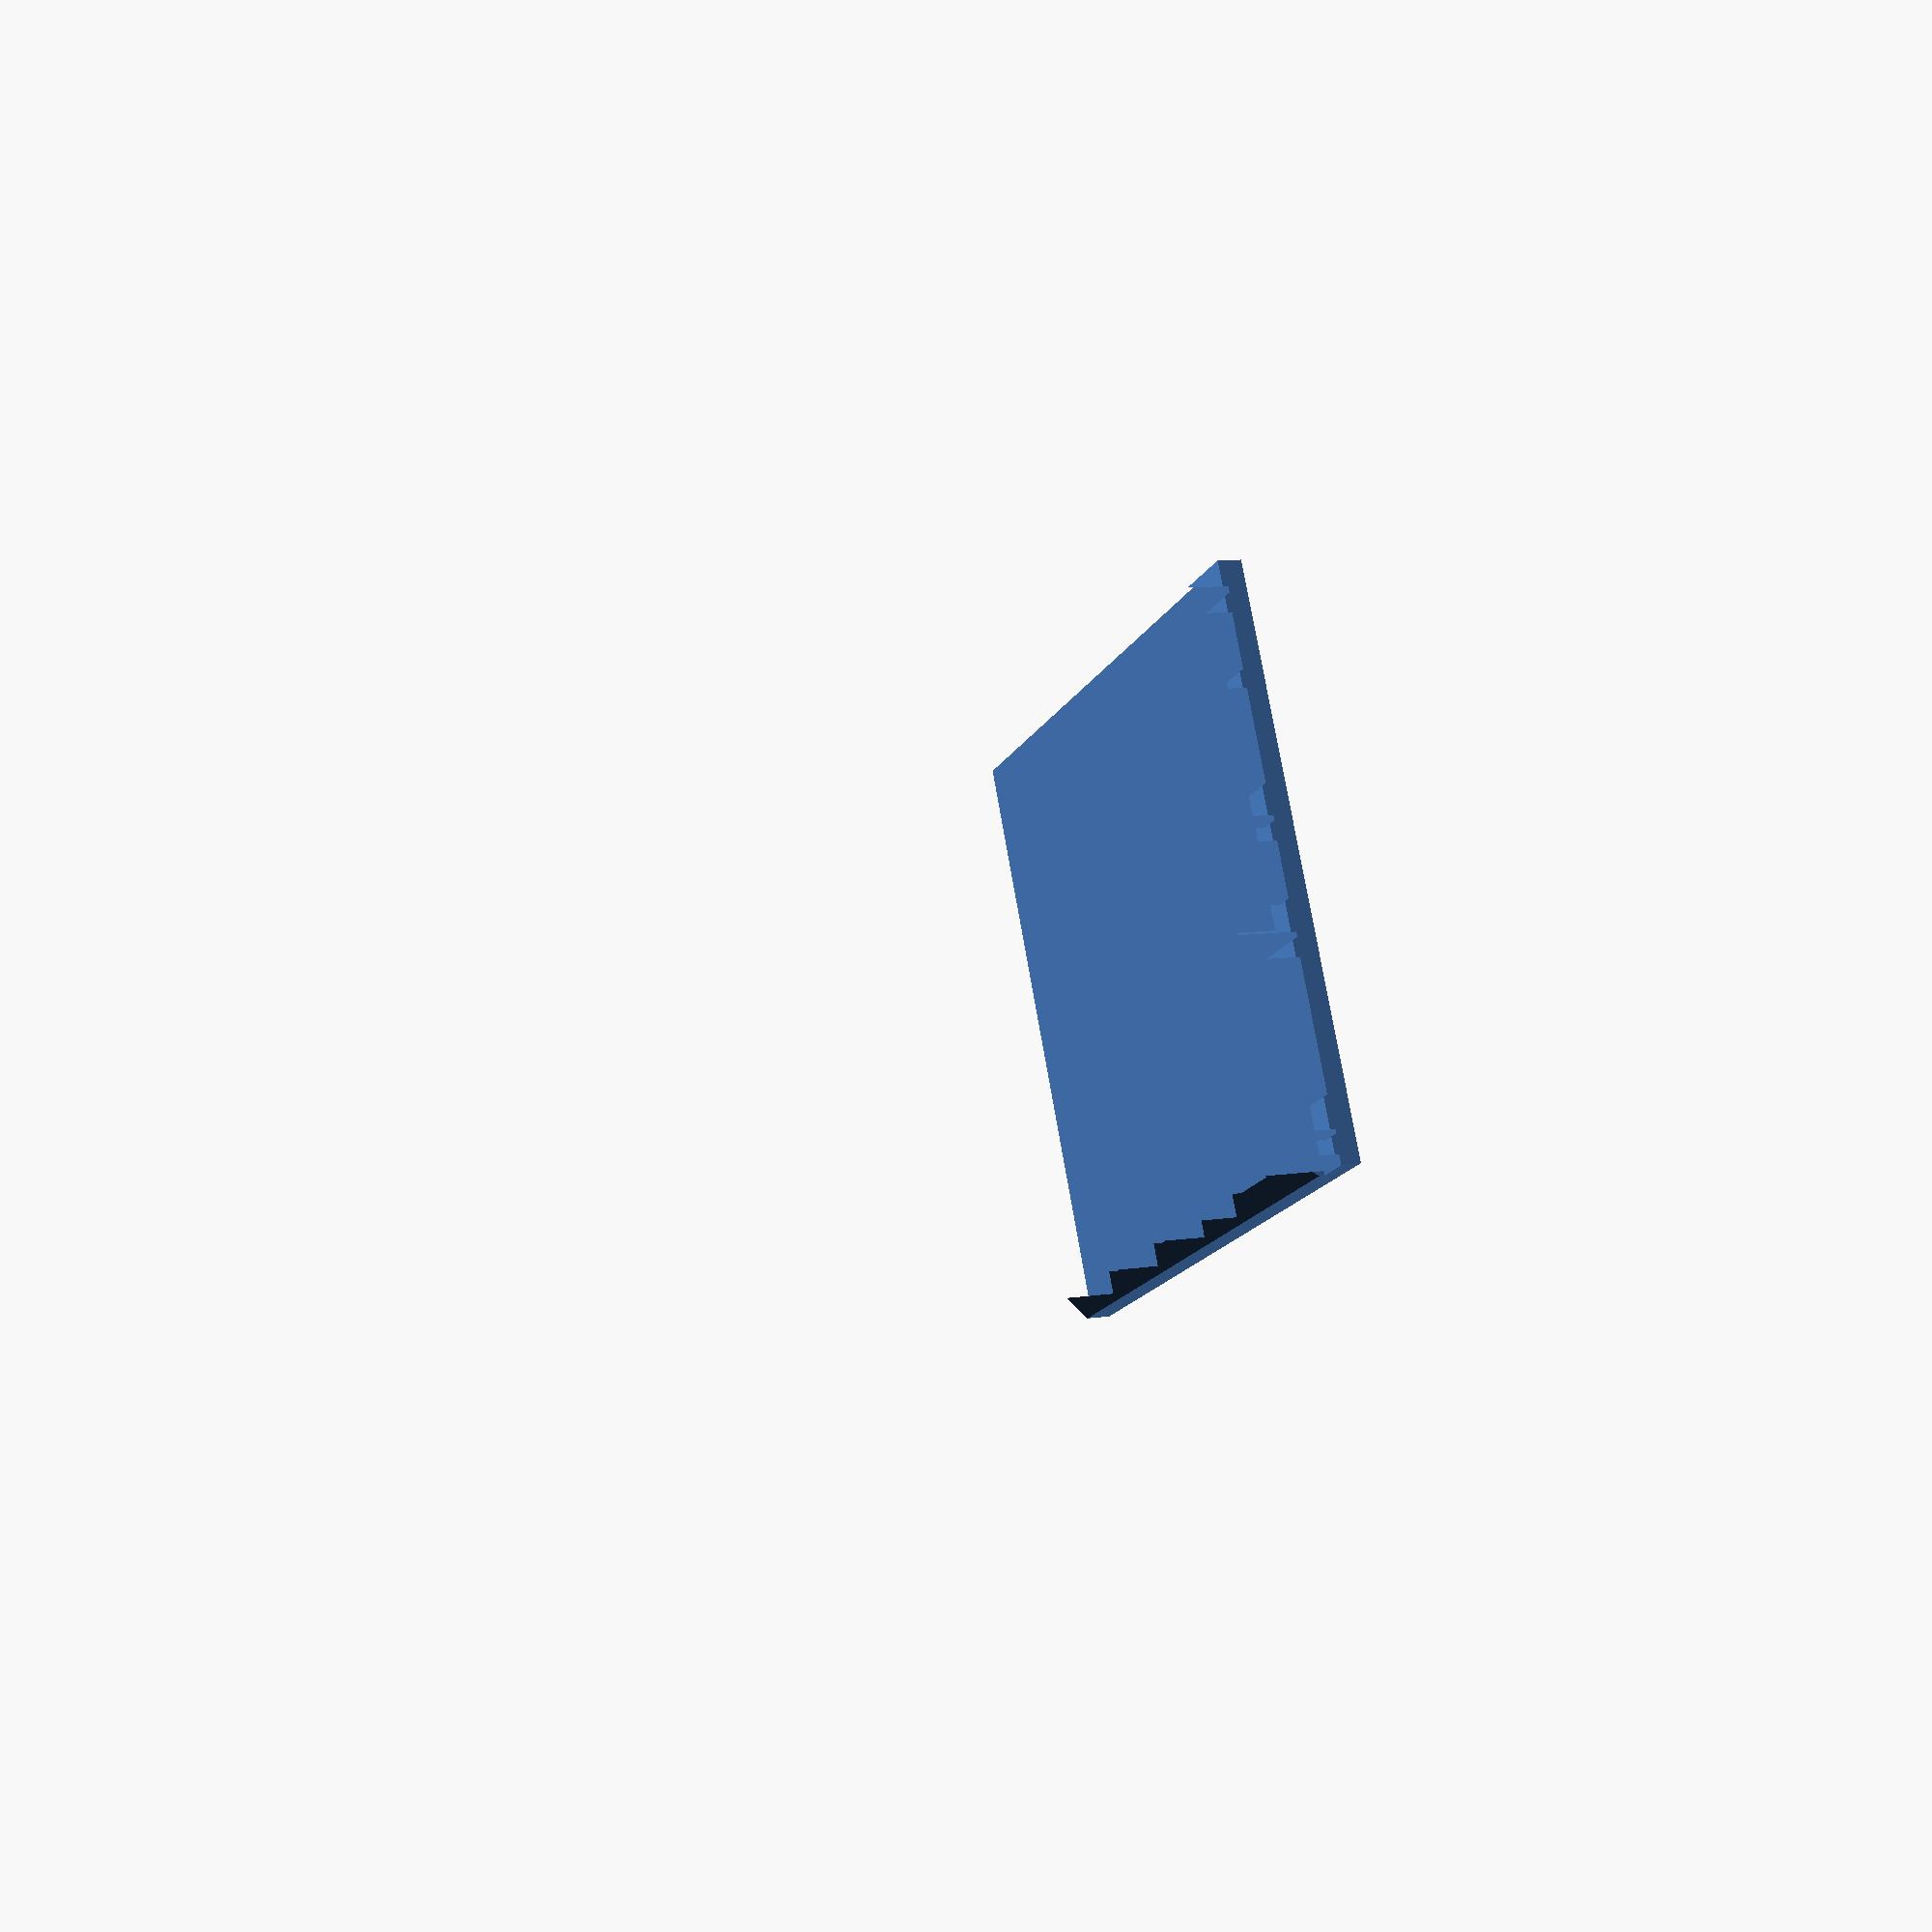
<openscad>
square_block = 15; 
wall_thickness = 1;
block_width = 2;

/*
 * constants, for clearness
 *
 */
 
// random directions, for picking up a direction to visit the next block
function PERMUTATION_OF_FOUR() = [
    [1, 2, 3, 4],
    [1, 2, 4, 3],
    [1, 3, 2, 4],
    [1, 3, 4, 2],
    [1, 4, 2, 3],
    [1, 4, 3, 2],
    [2, 1, 3, 4],
    [2, 1, 4, 3],
    [2, 3, 1, 4],
    [2, 3, 4, 1],
    [2, 4, 1, 3],
    [2, 4, 3, 1],
    [3, 1, 2, 4],
    [3, 1, 4, 2],
    [3, 2, 1, 4],
    [3, 2, 4, 1],
    [3, 4, 1, 2],
    [3, 4, 2, 1],
    [4, 1, 2, 3],
    [4, 1, 3, 2],
    [4, 2, 1, 3],
    [4, 2, 3, 1],
    [4, 3, 1, 2],
    [4, 3, 2, 1]
];

function NO_WALL() = 0;
function UP_WALL() = 1;
function RIGHT_WALL() = 2;
function UP_RIGHT_WALL() = 3;

function NOT_VISITED() = 0;
function VISITED() = 1;

/* 
 * modules for creating a maze
 *
 */

// give a [x, y] point and length. draw a line in the x direction
module x_line(point, length, thickness = 1) {
    offset = thickness / 2;
    translate([point[0] - offset, point[1] - offset, 0]) 
        square([length + thickness, thickness]);
}

// give a [x, y] point and length. draw a line in the y direction
module y_line(point, length, thickness = 1) {
    offset = thickness / 2;
    translate([point[0] - offset, point[1] - offset, 0])  
        square([thickness, length + thickness]);
}

// create the outer wall of maze
module maze_outer_wall(rows, columns, block_width = 5, wall_thickness = 1) {
    x_line([0, rows * block_width], columns * block_width, wall_thickness);
    y_line([0, block_width], (rows - 1) * block_width, wall_thickness);
}

// create the inner wall of maze
module maze_inner_wall(maze, block_width = 5, wall_thickness = 1) {
    for(i = [0:len(maze) - 1]) {
        cord = maze[i];
        x = (cord[0] - 1) * block_width;
        y = (cord[1] - 1) * block_width;
        v = cord[3];
        
        if(v == 1 || v == 3) {
            x_line([x, y], block_width, wall_thickness);
        }
        if(v == 2 || v == 3) {
            y_line([x + block_width, y], block_width, wall_thickness);
        }
    }  
}

// create a maze
module maze(rows, columns, maze_vector, block_width = 5, wall_thickness = 1) {
     maze_outer_wall(rows, columns, block_width, wall_thickness);
     maze_inner_wall(maze_vector, block_width, wall_thickness);
}

/* 
 * utilities functions
 *
 */

// comare the equality of [x1, y1] and [x2, y2]
function cord_equals(cord1, cord2) = cord1 == cord2;

// is the point visited?
function not_visited(cord, vs, index = 0) =
    index == len(vs) ? true : 
        (cord_equals([vs[index][0], vs[index][1]], cord) && vs[index][2] == 1 ? false :
            not_visited(cord, vs, index + 1));
            
// pick a direction randomly
function rand_dirs() =
    PERMUTATION_OF_FOUR()[round(rands(0, 24, 1)[0])]; 

// replace v1 in the vector with v2 
function replace(v1, v2, vs) =
    [for(i = [0:len(vs) - 1]) vs[i] == v1 ? v2 : vs[i]];
    
/* 
 * functions for generating a maze vector
 *
 */

// initialize a maze
function init_maze(rows, columns) = 
    [
	    for(c = [1 : columns]) 
	        for(r = [1 : rows]) 
		        [c, r, 0,  UP_RIGHT_WALL()]
	];
    
// find a vector in the maze vector
function find(i, j, maze_vector, index = 0) =
    index == len(maze_vector) ? [] : (
        cord_equals([i, j], [maze_vector[index][0], maze_vector[index][1]]) ? maze_vector[index] : find(i, j, maze_vector, index + 1)
    );

////
// NO_WALL = 0;
// UP_WALL = 1;
// RIGHT_WALL = 2;
// UP_RIGHT_WALL = 3;
function delete_right_wall(original_block) = 
    original_block == NO_WALL() || original_block == RIGHT_WALL() ? NO_WALL() : UP_WALL();

function delete_up_wall(original_block) = 
    (original_block == NO_WALL() || original_block == UP_WALL()) ? NO_WALL() : RIGHT_WALL();
    
function delete_right_wall_of(vs, is_visited, maze_vector) =
    replace(vs, [vs[0], vs[1] , is_visited, delete_right_wall(vs[3])] ,maze_vector);

function delete_up_wall_of(vs, is_visited, maze_vector) =
    replace(vs, [vs[0], vs[1] , is_visited, delete_up_wall(vs[3])] ,maze_vector);

function go_right(i, j, rows, columns, maze_vector) =
    go_maze(i + 1, j, rows, columns, delete_right_wall_of(find(i, j, maze_vector), VISITED(), maze_vector));
    
function go_up(i, j, rows, columns, maze_vector) =
    go_maze(i, j - 1, rows, columns, delete_up_wall_of(find(i, j, maze_vector), VISITED(), maze_vector));
    
function visit(v, maze_vector) =
    replace(v, [v[0], v[1], VISITED(), v[3]], maze_vector);
 
function go_left(i, j, rows, columns, maze_vector) =
    go_maze(i - 1, j, rows, columns, delete_right_wall_of(find(i - 1, j, maze_vector), NOT_VISITED(), maze_vector));
    
function go_down(i, j, rows, columns, maze_vector) =
    go_maze(i, j + 1, rows, columns, delete_up_wall_of(find(i, j + 1, maze_vector), NOT_VISITED(), maze_vector));
    
function go_maze(i, j, rows, columns, maze_vector) =
    look_around(i, j, rand_dirs(), rows, columns, visit(find(i, j, maze_vector), maze_vector));
    
function look_around(i, j, dirs, rows, columns, maze_vector, index = 0) =
    index == 4 ? maze_vector : 
        look_around( 
            i, j, dirs, 
            rows, columns, 
            build_wall(i, j, dirs[index], rows, columns, maze_vector), 
            index + 1
        ); 

function build_wall(i, j, n, rows, columns, maze_vector) = 
    n == 1 && i != columns && not_visited([i + 1, j], maze_vector) ? go_right(i, j, rows, columns, maze_vector) : ( 
        n == 2 && j != 1 && not_visited([i, j - 1], maze_vector) ? go_up(i, j, rows, columns, maze_vector)  : (
            n == 3 && i != 1 && not_visited([i - 1, j], maze_vector) ? go_left(i, j,rows, columns,  maze_vector)  : (
                n == 4 && j != rows && not_visited([i, j + 1], maze_vector) ? go_down(i, j, rows, columns, maze_vector) : maze_vector
            ) 
        )
    ); 

module maze_pyramid(square_block, block_width = 2, wall_thickness = 1) {

	maze_vector = go_maze(1, 1, square_block, square_block, replace([square_block, square_block, 0, UP_RIGHT_WALL()], [square_block, square_block, 0, UP_WALL()], init_maze(square_block, square_block)));

	diameter = square_block * block_width / 1.4142135623730950488016887242097 + wall_thickness * 2;
	half_wall_thickness = wall_thickness / 2;
	offset = square_block * block_width / 2;
	
	intersection() {
		linear_extrude(diameter) 
			maze(square_block, square_block, maze_vector, block_width, wall_thickness);

		translate([offset, offset, 0])     
			rotate([0, 0, 45]) 
				cylinder(diameter, diameter, 0, $fn=4);
	}

	translate([-half_wall_thickness, -half_wall_thickness, 0])     
	    linear_extrude(wall_thickness) 
		    square(square_block * block_width + wall_thickness);

}
	
maze_pyramid(square_block, block_width, wall_thickness);
</openscad>
<views>
elev=351.6 azim=244.8 roll=66.4 proj=p view=wireframe
</views>
